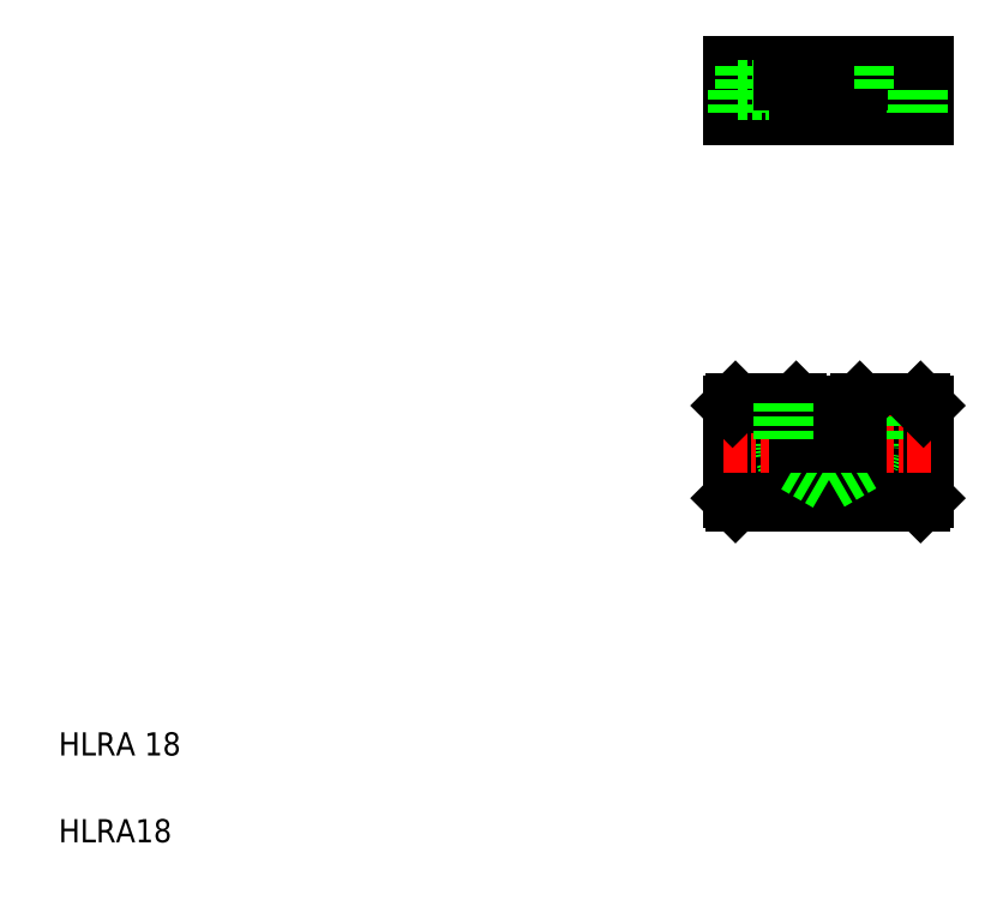
<metadata>
{"format":"dxf","ext":"dxf","renderer":"ezdxf+matplotlib","layout":"modelspace","background":"white","min_lineweight":24,"dpi":150}
</metadata>
<code>
0
SECTION
2
ENTITIES
0
TEXT
8
0
10
20
20
20
30
0
40
8
1
HLRA18
0
TEXT
8
0
10
20
20
50
30
0
40
8
1
HLRA 18
0
LINE
8
0
10
297.5
20
164.6
30
0
11
297.5
21
151.3
31
0
0
CIRCLE
8
0
10
310
20
157.9
30
0
40
4.5
0
CIRCLE
8
0
10
310
20
157.9
30
0
40
7
0
LINE
8
CENTER
10
310
20
167.9
30
0
11
310
21
147.9
31
0
0
LINE
8
0
10
319
20
170.9
30
0
11
319
21
138.9
31
0
0
ARC
8
0
10
286
20
157.9
30
0
40
10
50
180
51
0
0
LINE
8
0
10
274.5
20
164.6
30
0
11
274.5
21
151.3
31
0
0
CIRCLE
8
0
10
286
20
157.9
30
0
40
9
0
CIRCLE
8
0
10
262
20
157.9
30
0
40
4.5
0
CIRCLE
8
0
10
262
20
157.9
30
0
40
7
0
LINE
8
CENTER
10
262
20
167.9
30
0
11
262
21
147.9
31
0
0
LINE
8
0
10
253
20
170.9
30
0
11
253
21
138.9
31
0
0
LINE
8
CENTER
10
286
20
176.9
30
0
11
286
21
138.9
31
0
0
ARC
8
0
10
286
20
157.9
30
0
40
15.5
50
180
51
0
0
LINE
8
0
10
254
20
137.9
30
0
11
318
21
137.9
31
0
0
LINE
8
0
10
254
20
137.9
30
0
11
253
21
138.9
31
0
0
LINE
8
0
10
297.5
20
151.3
30
0
11
286
21
144.6
31
0
0
LINE
8
0
10
286
20
144.6
30
0
11
274.5
21
151.3
31
0
0
LINE
8
0
10
319
20
138.9
30
0
11
318
21
137.9
31
0
0
LINE
8
CENTER
10
310
20
291.3
30
0
11
310
21
268.3
31
0
0
LINE
8
CENTER
10
286
20
291.3
30
0
11
286
21
268.3
31
0
0
LINE
8
CENTER
10
262
20
291.3
30
0
11
262
21
268.3
31
0
0
LINE
8
0
10
303
20
279.9
30
0
11
317
21
279.9
31
0
0
LINE
8
0
10
297
20
171.9
30
0
11
318
21
171.9
31
0
0
LINE
8
0
10
253
20
271.3
30
0
11
319
21
271.3
31
0
0
LINE
8
0
10
253
20
288.3
30
0
11
319
21
288.3
31
0
0
LINE
8
CENTER
10
250
20
157.9
30
0
11
322
21
157.9
31
0
0
LINE
8
0
10
254
20
171.9
30
0
11
275
21
171.9
31
0
0
LINE
8
0
10
253
20
170.9
30
0
11
254
21
171.9
31
0
0
LINE
8
0
10
286
20
171.2
30
0
11
297.5
21
164.6
31
0
0
LINE
8
0
10
286
20
171.2
30
0
11
274.5
21
164.6
31
0
0
LINE
8
0
10
275
20
171.9
30
0
11
276
21
170.9
31
0
0
LINE
8
0
10
280.2
20
167.9
30
0
11
280.2
21
167.9
31
0
0
LINE
8
0
10
276
20
170.9
30
0
11
276
21
157.9
31
0
0
LINE
8
0
10
270.5
20
171.9
30
0
11
270.5
21
157.9
31
0
0
LINE
8
0
10
283.1
20
169.5
30
0
11
283.1
21
169.5
31
0
0
LINE
8
0
10
301.5
20
171.9
30
0
11
301.5
21
157.9
31
0
0
LINE
8
0
10
296
20
170.9
30
0
11
297
21
171.9
31
0
0
LINE
8
0
10
296
20
170.9
30
0
11
296
21
157.9
31
0
0
LINE
8
0
10
253
20
288.3
30
0
11
253
21
271.3
31
0
0
LINE
8
0
10
255
20
279.9
30
0
11
255
21
271.3
31
0
0
LINE
8
0
10
269
20
279.9
30
0
11
269
21
271.3
31
0
0
LINE
8
0
10
255
20
279.9
30
0
11
269
21
279.9
31
0
0
LINE
8
0
10
257.5
20
288.3
30
0
11
257.5
21
279.9
31
0
0
LINE
8
0
10
266.5
20
288.3
30
0
11
266.5
21
279.9
31
0
0
LINE
8
0
10
270.5
20
283.3
30
0
11
301.5
21
283.3
31
0
0
LINE
8
0
10
276
20
283.3
30
0
11
276
21
271.3
31
0
0
LINE
8
0
10
270.5
20
288.3
30
0
11
270.5
21
283.3
31
0
0
LINE
8
0
10
303
20
279.9
30
0
11
303
21
271.3
31
0
0
LINE
8
0
10
296
20
283.3
30
0
11
296
21
271.3
31
0
0
LINE
8
0
10
301.5
20
288.3
30
0
11
301.5
21
283.3
31
0
0
LINE
8
0
10
314.5
20
288.3
30
0
11
314.5
21
279.9
31
0
0
LINE
8
0
10
305.5
20
288.3
30
0
11
305.5
21
279.9
31
0
0
LINE
8
0
10
318
20
171.9
30
0
11
319
21
170.9
31
0
0
LINE
8
0
10
319
20
288.3
30
0
11
319
21
271.3
31
0
0
LINE
8
0
10
317
20
279.9
30
0
11
317
21
271.3
31
0
0
ENDSEC
0
EOF

</code>
